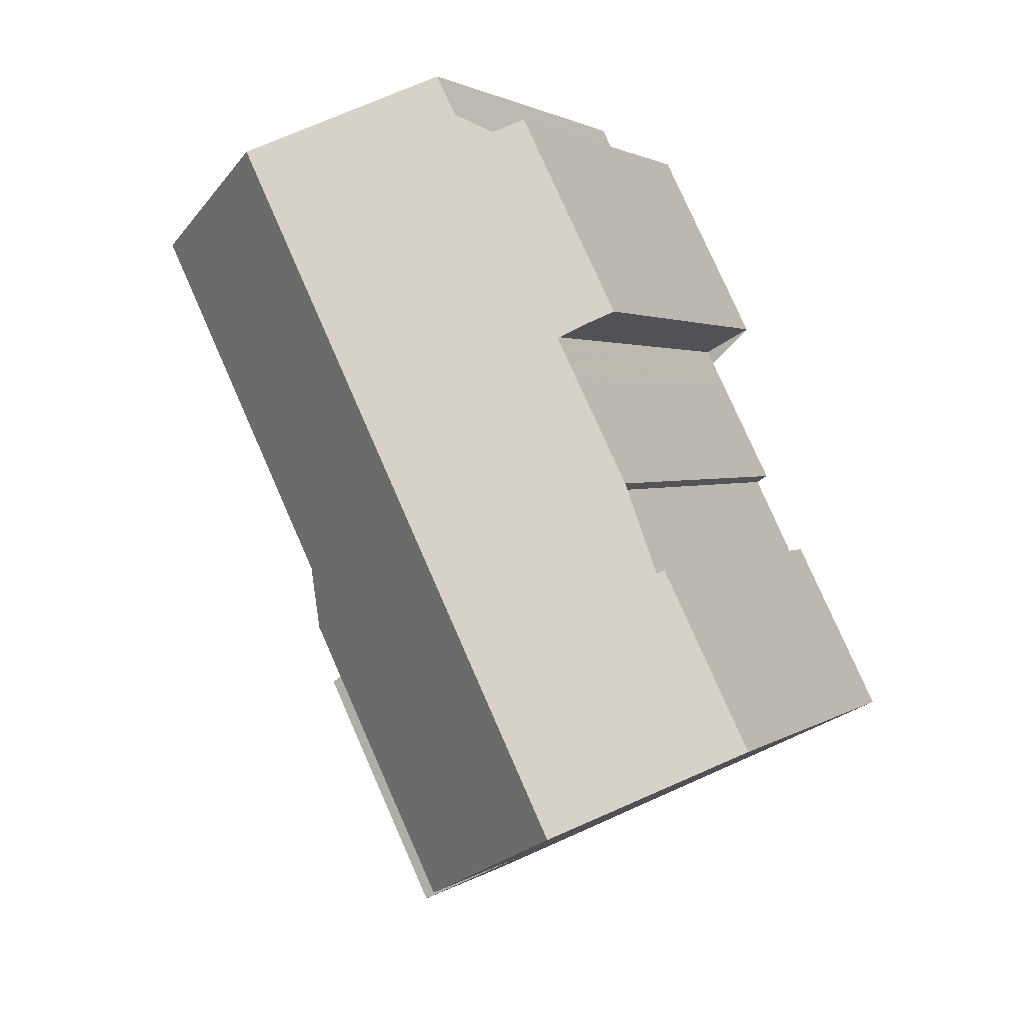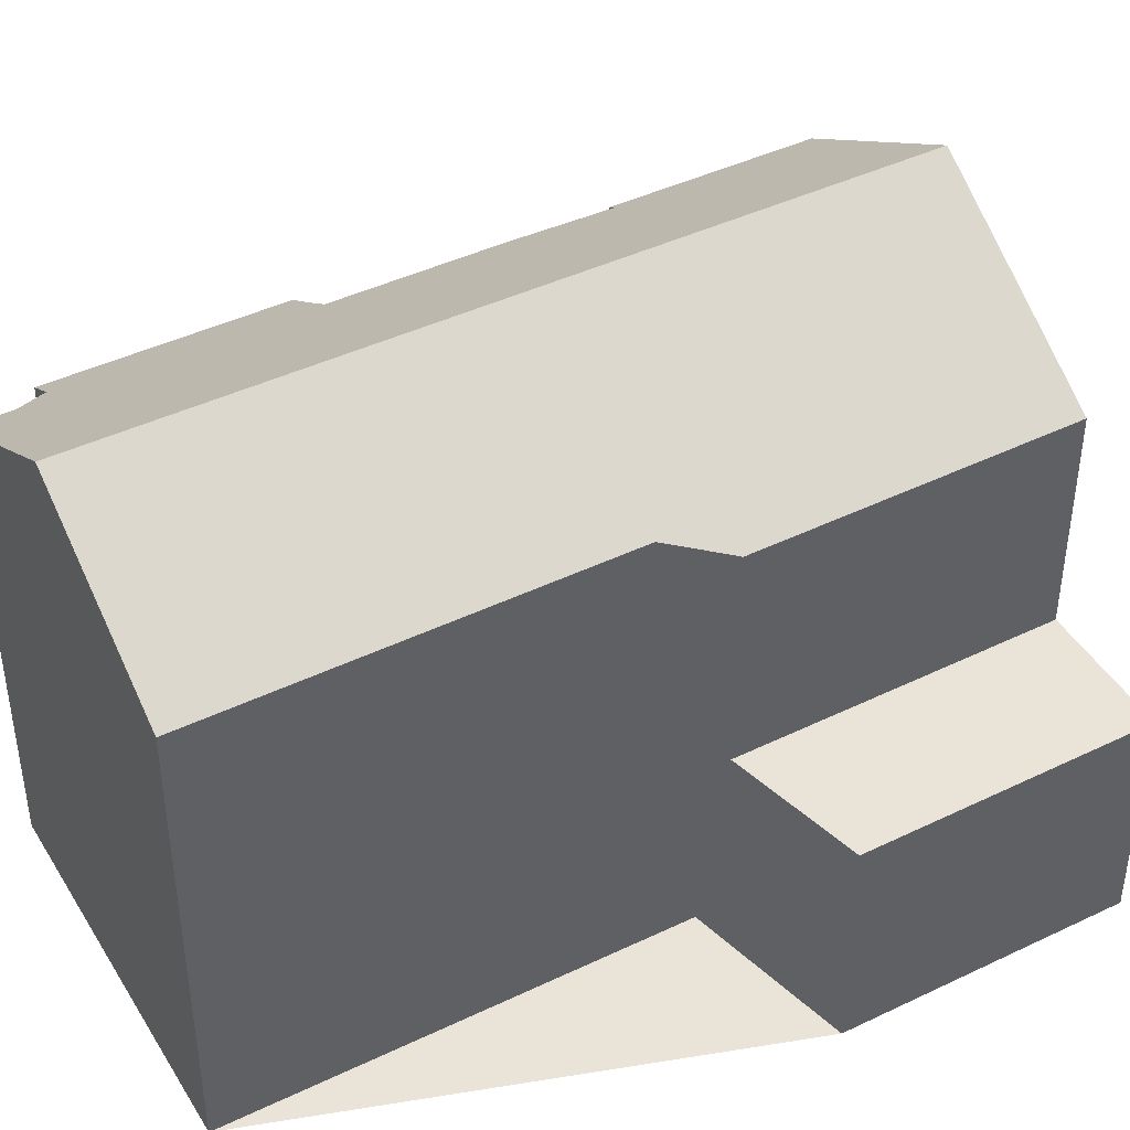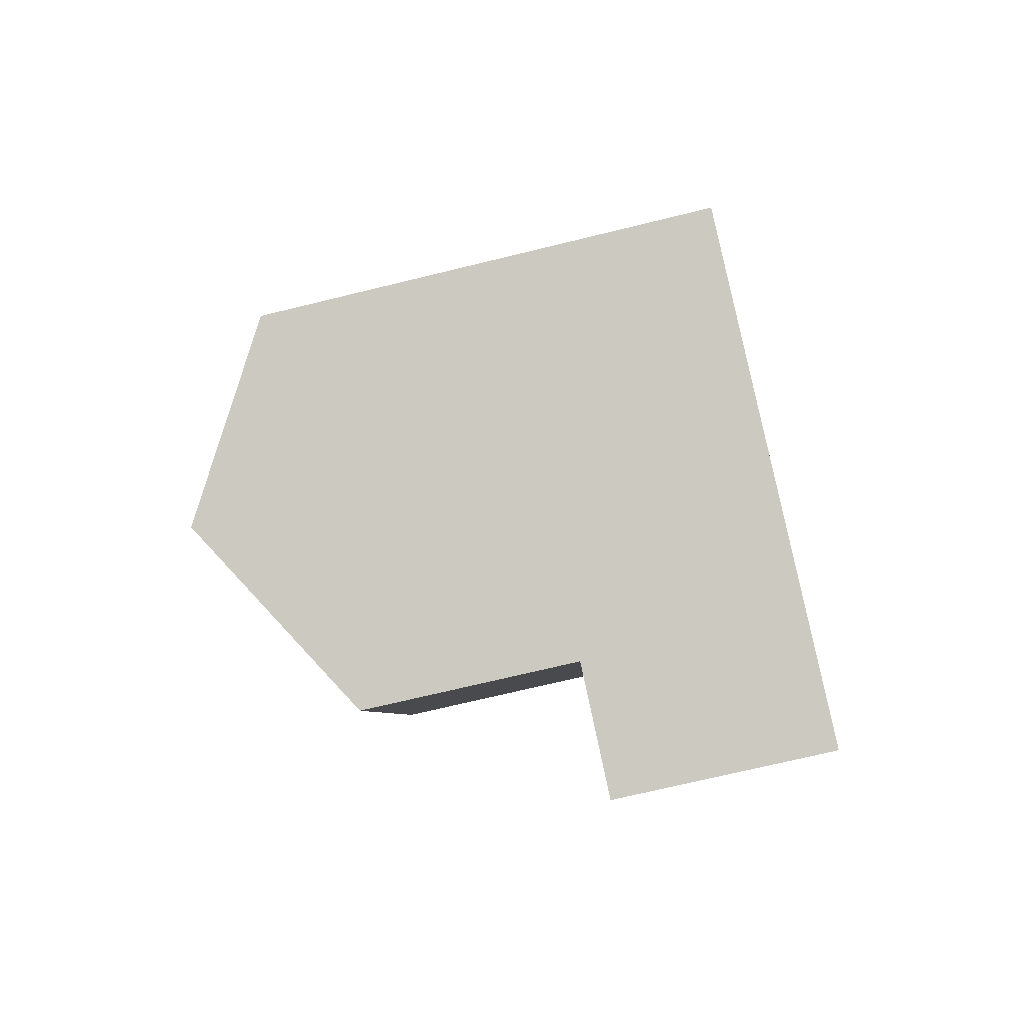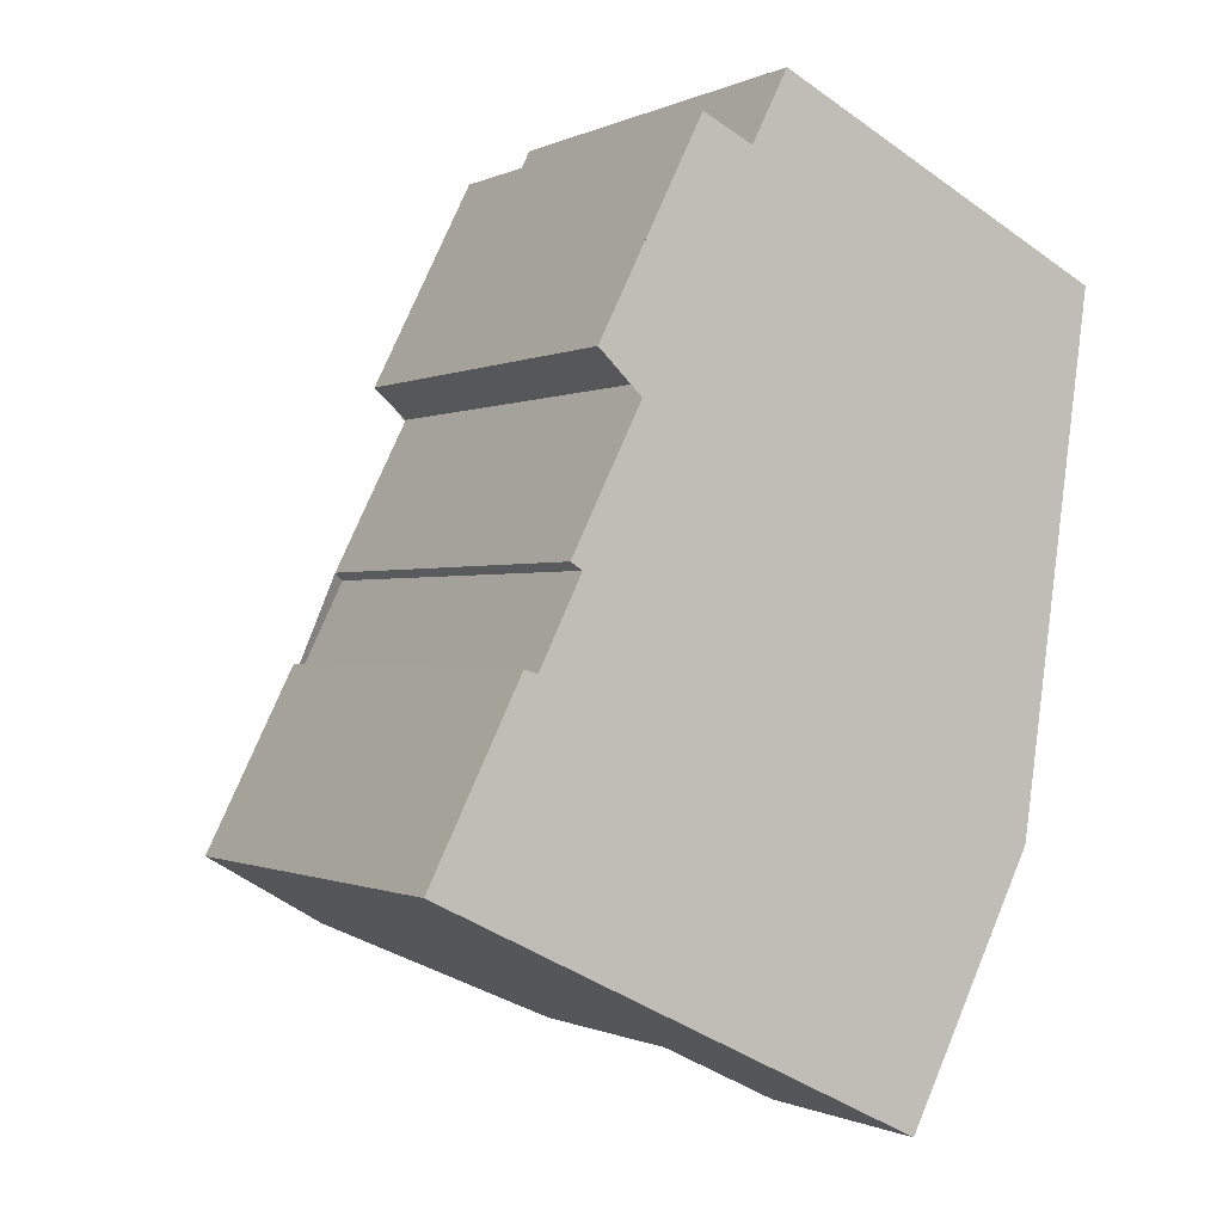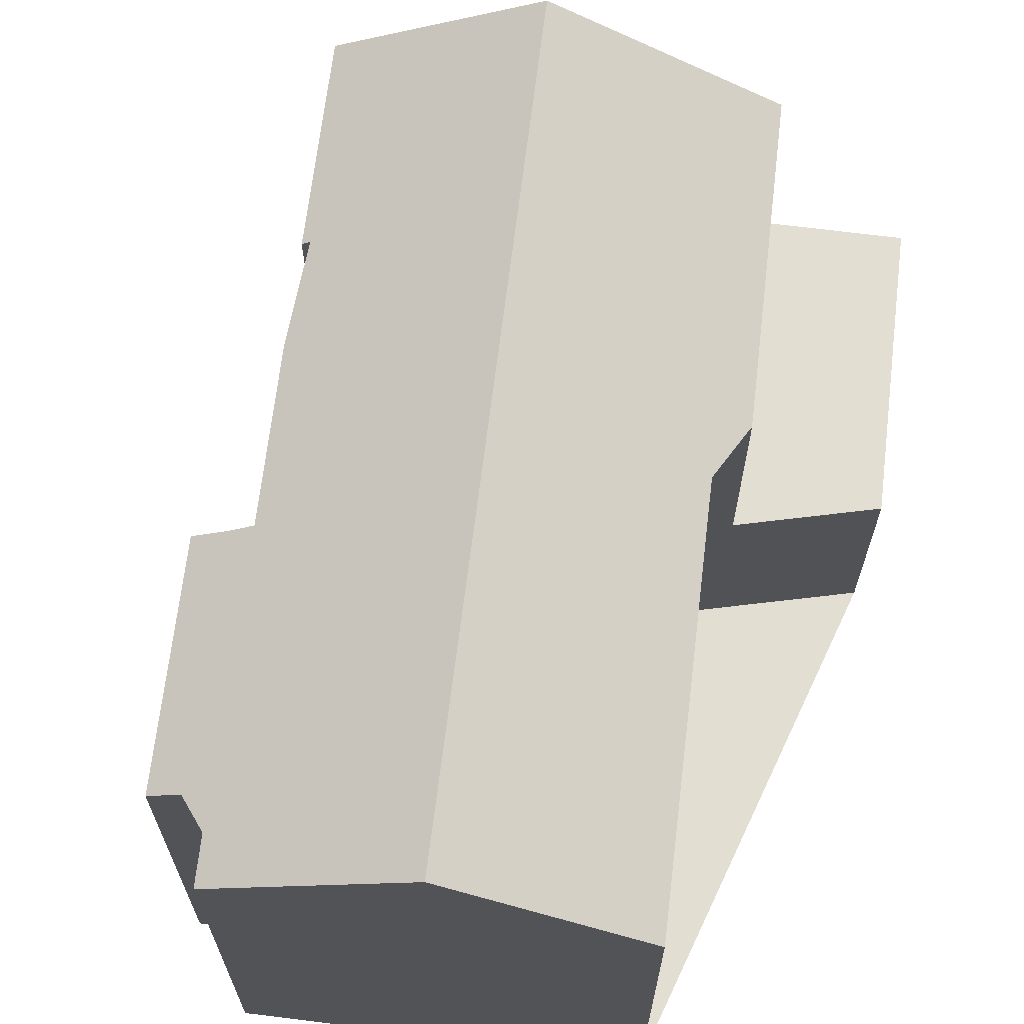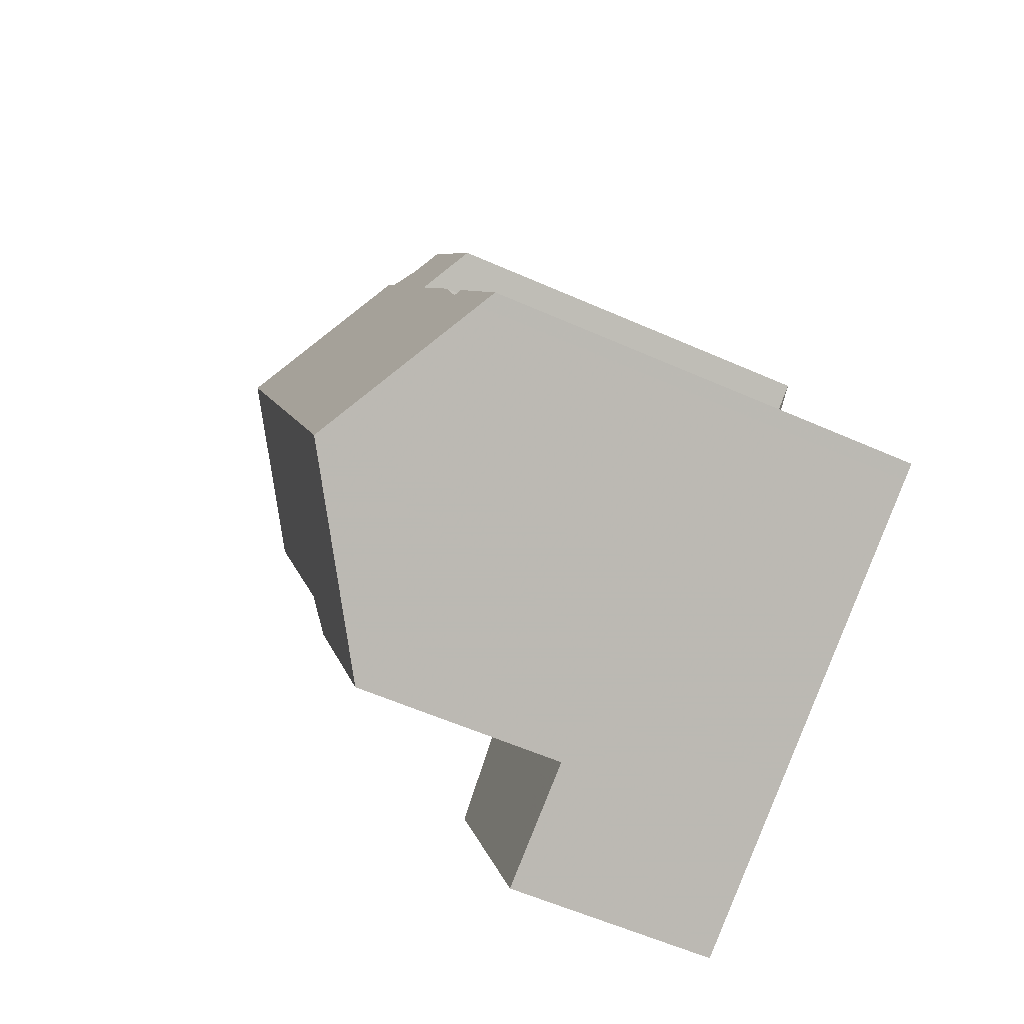
<metadata>
{"format":"obj","ext":"obj","renderer":"f3d","projection":"perspective","resolution":1024,"background":"white","views":[{"elev":2.0,"azim":25.0,"up":"+Y"},{"elev":43.3,"azim":-92.9,"up":"+Z"},{"elev":-70.0,"azim":103.8,"up":"+Y"},{"elev":-0.5,"azim":149.2,"up":"+Y"},{"elev":67.6,"azim":-146.6,"up":"+Z"},{"elev":-59.1,"azim":65.6,"up":"+Y"}]}
</metadata>
<code>
v -1217 -1084 5.862
v -1219 -1079 5.842
v -1215 -1077 5.862
v -1215 -1078 5.857
v -1214 -1078 5.44
v -1213 -1080 5.433
v -1213 -1081 5.858
v -1212 -1083 5.853
v -1213 -1083 5.955
v -1212 -1084 5.958
v -1212 -1084 5.856
v -1211 -1086 5.854
v -1217 -1089 2.844
v -1218 -1086 2.821
v -1213 -1087 7.28
v -1217 -1078 7.268
v -1219 -1079 5.844
v -1217 -1078 7.268
v -1217 -1078 7.268
v -1213 -1087 7.28
v -1215 -1088 5.653
v -1217 -1085 5.632
v -1217 -1089 2.844
v -1215 -1088 2.837
v -1215 -1088 2.837
v -1217 -1085 2.812
v -1217 -1089 2.844
v -1217 -1089 2.844
v -1217 -1089 2.842
v -1215 -1088 2.837
v -1217 -1085 2.812
v -1217 -1078 7.268
v -1215 -1077 5.86
v -1214 -1078 5.675
v -1213 -1080 5.682
v -1219 -1079 6.072
v -1215 -1088 6.072
v -1219 -1079 6.073
v -1213 -1087 7.28
v -1215 -1088 2.837
v -1215 -1088 6.072
v -1211 -1086 5.854
v -1213 -1087 7.28
v -1215 -1088 5.653
v -1215 -1082 7.274
v -1217 -1084 5.859
v -1217 -1084 6.072
v -1215 -1082 7.274
v -1213 -1080 5.682
v -1213 -1080 5.433
v -1217 -1085 5.632
v -1215 -1088 5.653
v -1215 -1088 5.653
v -1215 -1083 7.274
v -1217 -1085 5.632
v -1215 -1083 7.274
v -1213 -1081 5.857
v -1217 -1085 2.812
v -1218 -1086 2.821
v -1217 -1084 6.072
v -1217 -1085 2.812
v -1217 -1085 5.632
v -1213 -1081 5.974
v -1211 -1086 5.988
v -1215 -1077 5.963
v -1215 -1077 5.964
v -1211 -1086 5.988
v -1214 -1081 5.973
v -1213 -1086 7.279
v -1211 -1085 5.985
v -1213 -1086 7.279
v -1216 -1087 2.83
v -1217 -1088 2.837
v -1215 -1087 6.072
v -1216 -1087 5.648
v -1216 -1087 2.83
v -1216 -1087 5.648
v -1211 -1085 5.854
v -1217 -1084 5.859
v -1217 -1084 5.862
v -1217 -1084 -8.882e-16
v -1217 -1084 -8.882e-16
v -1219 -1079 6.073
v -1219 -1079 5.842
v -1219 -1079 8.882e-16
v -1219 -1079 0
v -1215 -1077 5.86
v -1215 -1077 5.862
v -1215 -1077 0
v -1215 -1077 0
v -1214 -1078 5.675
v -1215 -1078 5.857
v -1215 -1078 0
v -1214 -1078 -8.882e-16
v -1213 -1080 5.433
v -1214 -1078 5.44
v -1214 -1078 -8.882e-16
v -1213 -1080 -8.882e-16
v -1213 -1080 5.682
v -1213 -1080 5.433
v -1213 -1080 0
v -1213 -1080 -8.882e-16
v -1213 -1081 5.857
v -1213 -1081 5.858
v -1213 -1081 0
v -1213 -1081 -8.882e-16
v -1213 -1083 5.955
v -1212 -1083 5.853
v -1212 -1083 8.882e-16
v -1213 -1083 0
v -1212 -1084 5.958
v -1213 -1083 5.955
v -1213 -1083 0
v -1212 -1084 0
v -1212 -1084 5.856
v -1212 -1084 5.958
v -1212 -1084 0
v -1212 -1084 8.882e-16
v -1211 -1085 5.854
v -1212 -1084 5.856
v -1212 -1084 8.882e-16
v -1211 -1085 0
v -1211 -1086 5.988
v -1211 -1086 5.854
v -1211 -1086 8.882e-16
v -1211 -1086 0
v -1217 -1089 2.844
v -1217 -1089 2.844
v -1217 -1089 0
v -1217 -1089 -4.441e-16
v -1217 -1085 2.812
v -1218 -1086 2.821
v -1218 -1086 -4.441e-16
v -1217 -1085 4.441e-16
v -1215 -1088 6.072
v -1213 -1087 7.28
v -1213 -1087 -8.882e-16
v -1215 -1088 -8.882e-16
v -1219 -1079 5.842
v -1219 -1079 5.844
v -1219 -1079 0
v -1219 -1079 8.882e-16
v -1215 -1077 5.963
v -1217 -1078 7.268
v -1217 -1078 0
v -1215 -1077 0
v -1217 -1089 2.842
v -1217 -1089 2.844
v -1217 -1089 -4.441e-16
v -1217 -1089 0
v -1217 -1089 2.844
v -1215 -1088 2.837
v -1215 -1088 0
v -1217 -1089 0
v -1217 -1089 2.844
v -1217 -1089 2.844
v -1217 -1089 0
v -1217 -1089 0
v -1217 -1088 2.837
v -1217 -1089 2.842
v -1217 -1089 0
v -1217 -1088 0
v -1215 -1078 5.857
v -1215 -1077 5.86
v -1215 -1077 0
v -1215 -1078 0
v -1214 -1078 5.44
v -1214 -1078 5.675
v -1214 -1078 -8.882e-16
v -1214 -1078 -8.882e-16
v -1213 -1081 5.858
v -1213 -1080 5.682
v -1213 -1080 -8.882e-16
v -1213 -1081 0
v -1215 -1088 5.653
v -1215 -1088 6.072
v -1215 -1088 -8.882e-16
v -1215 -1088 0
v -1217 -1078 7.268
v -1219 -1079 6.073
v -1219 -1079 0
v -1217 -1078 0
v -1211 -1086 5.854
v -1211 -1086 5.854
v -1211 -1086 0
v -1211 -1086 8.882e-16
v -1219 -1079 5.844
v -1217 -1084 5.859
v -1217 -1084 -8.882e-16
v -1219 -1079 0
v -1213 -1080 5.433
v -1213 -1080 5.433
v -1213 -1080 -8.882e-16
v -1213 -1080 0
v -1217 -1084 5.862
v -1217 -1085 5.632
v -1217 -1085 8.882e-16
v -1217 -1084 -8.882e-16
v -1212 -1083 5.853
v -1213 -1081 5.857
v -1213 -1081 -8.882e-16
v -1212 -1083 8.882e-16
v -1218 -1086 2.821
v -1218 -1086 2.821
v -1218 -1086 0
v -1218 -1086 -4.441e-16
v -1215 -1077 5.862
v -1215 -1077 5.963
v -1215 -1077 0
v -1215 -1077 0
v -1213 -1087 7.28
v -1211 -1086 5.988
v -1211 -1086 0
v -1213 -1087 -8.882e-16
v -1218 -1086 2.821
v -1217 -1088 2.837
v -1217 -1088 0
v -1218 -1086 0
v -1211 -1086 5.854
v -1211 -1085 5.854
v -1211 -1085 0
v -1211 -1086 0
v -1217 -1089 0
v -1218 -1086 0
v -1217 -1084 0
v -1219 -1079 0
v -1215 -1077 0
v -1215 -1078 0
v -1214 -1078 0
v -1213 -1080 0
v -1213 -1081 0
v -1212 -1083 0
v -1213 -1083 0
v -1212 -1084 0
v -1212 -1084 0
v -1211 -1086 0
f 27 23 29
f 36 17 2 38
f 71 56 63 70
f 28 13 23 27
f 27 24 25 28
f 73 59 58 72
f 40 30 21 44
f 66 32 19 65
f 50 6 35 49
f 74 60 54 69
f 38 16 18 36
f 67 20 43 64
f 62 22 31 61
f 39 15 37 41
f 46 17 36 47
f 68 48 32 66
f 49 34 5 50
f 47 36 18 45
f 75 55 60 74
f 52 41 37 53
f 63 56 48 68
f 59 14 26 58
f 60 47 45 54
f 76 40 44 77
f 55 51 1 46 47 60
f 70 63 57 8 9 10 11 78
f 65 3 33 66
f 64 42 12 67
f 66 33 4 34 49 68
f 68 49 35 7 57 63
f 70 64 43 71
f 72 24 27 29 73
f 69 39 41 74
f 74 41 52 75
f 77 62 61 76
f 78 42 64 70
f 80 81 82 79
f 84 85 86 83
f 88 89 90 87
f 92 93 94 91
f 96 97 98 95
f 100 101 102 99
f 104 105 106 103
f 108 109 110 107
f 112 113 114 111
f 116 117 118 115
f 120 121 122 119
f 124 125 126 123
f 128 129 130 127
f 132 133 134 131
f 136 137 138 135
f 140 141 142 139
f 144 145 146 143
f 148 149 150 147
f 152 153 154 151
f 156 157 158 155
f 160 161 162 159
f 164 165 166 163
f 168 169 170 167
f 172 173 174 171
f 176 177 178 175
f 180 181 182 179
f 184 185 186 183
f 188 189 190 187
f 192 193 194 191
f 196 197 198 195
f 200 201 202 199
f 204 205 206 203
f 208 209 210 207
f 212 213 214 211
f 216 217 218 215
f 220 221 222 219
f 224 225 226 227 228 229 230 231 232 233 234 235 236 223

</code>
